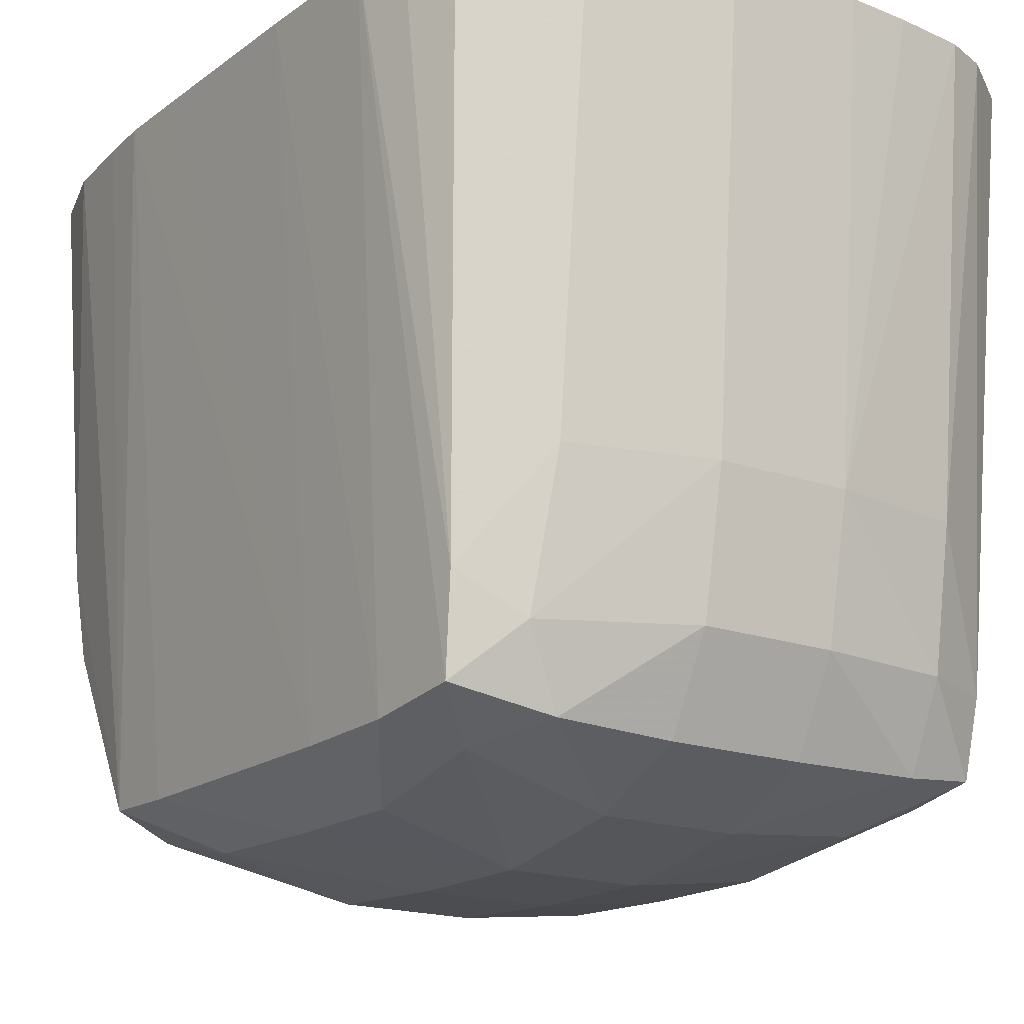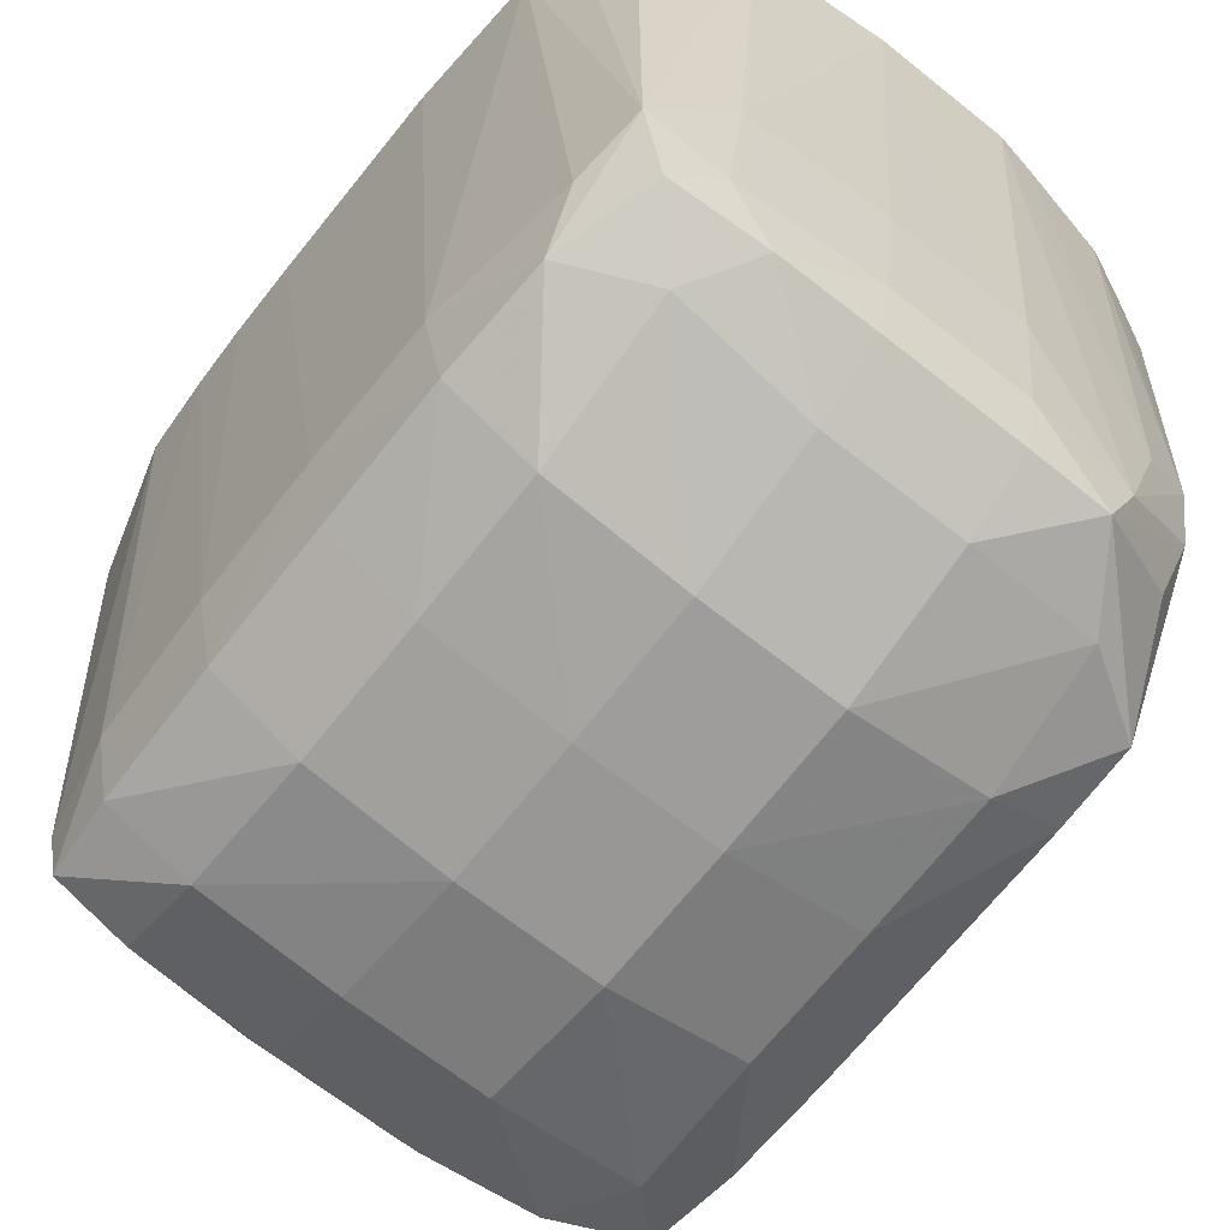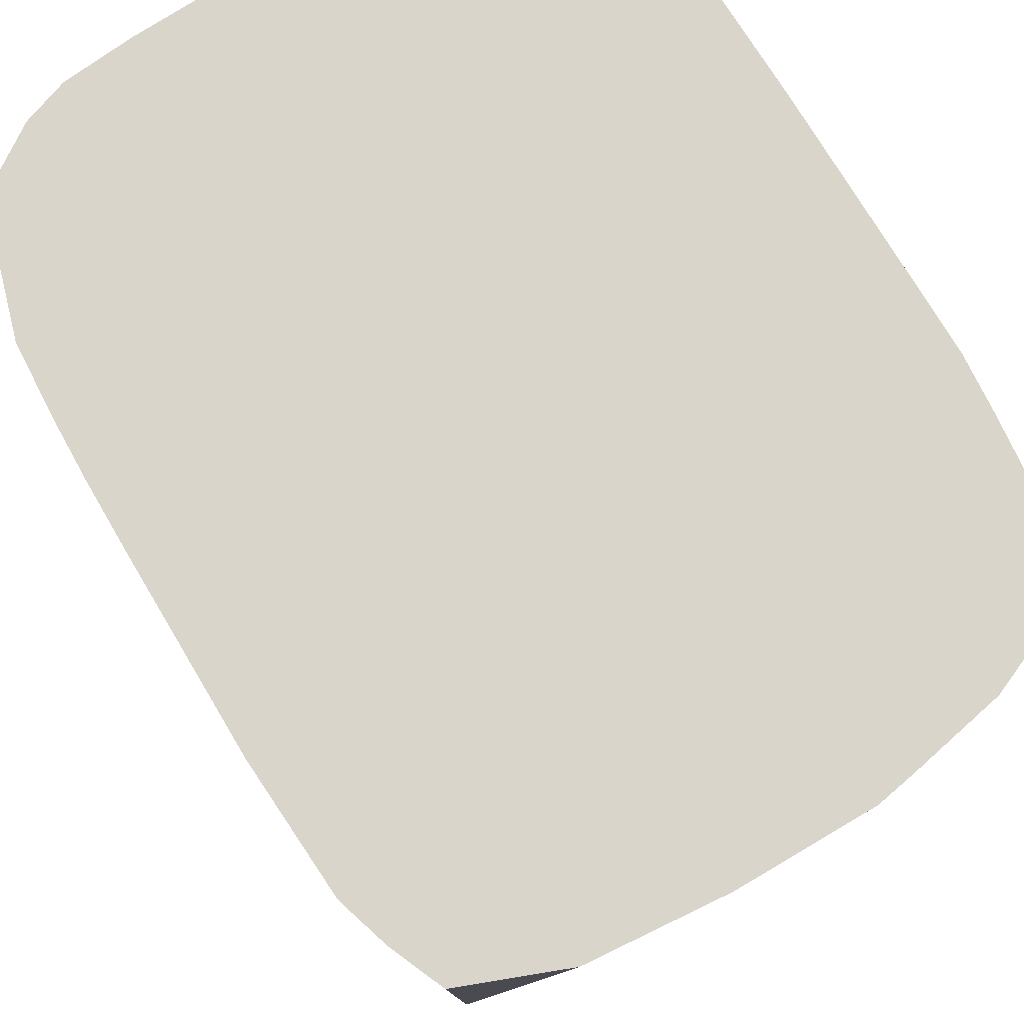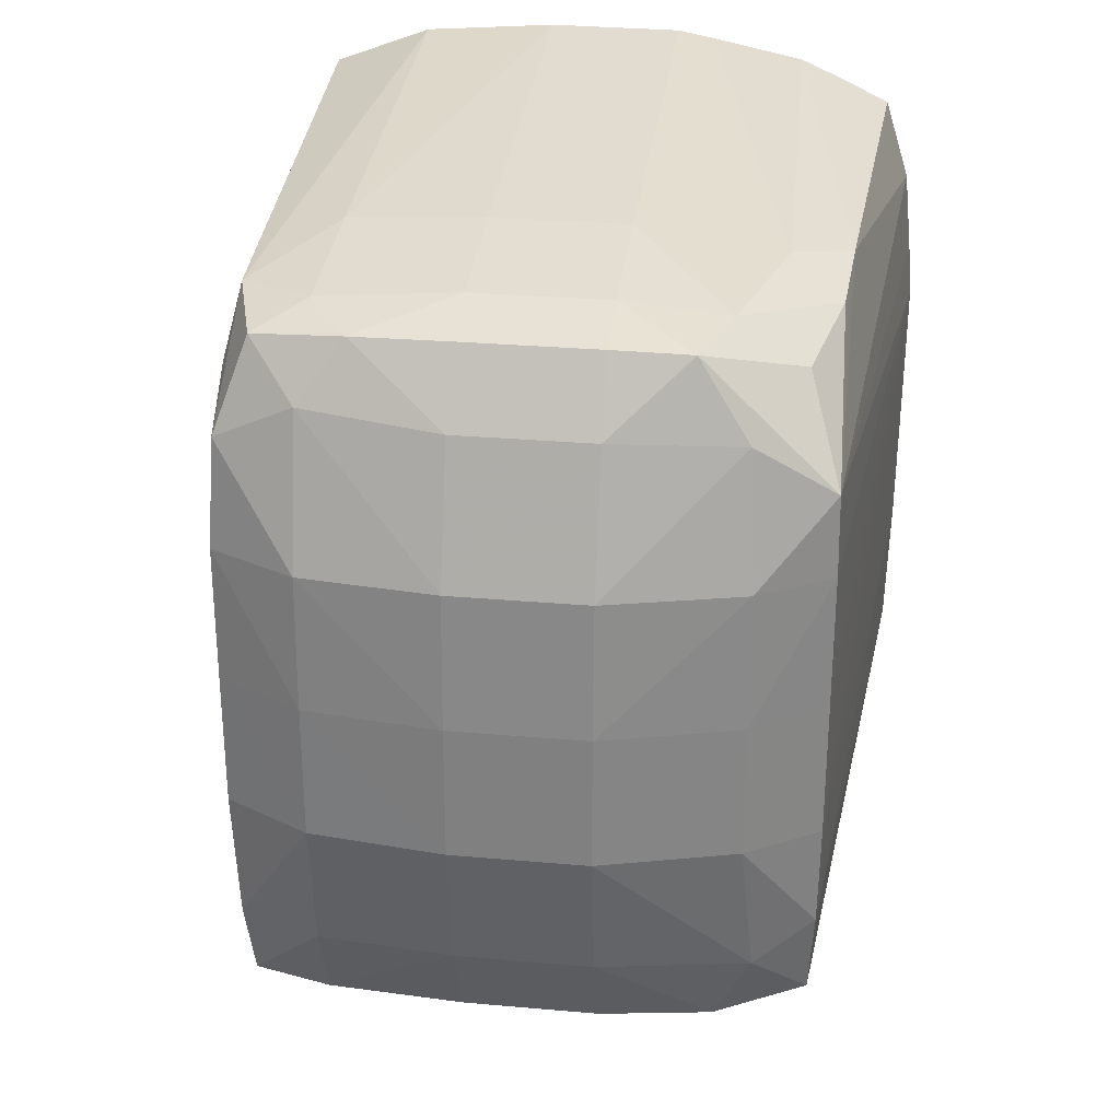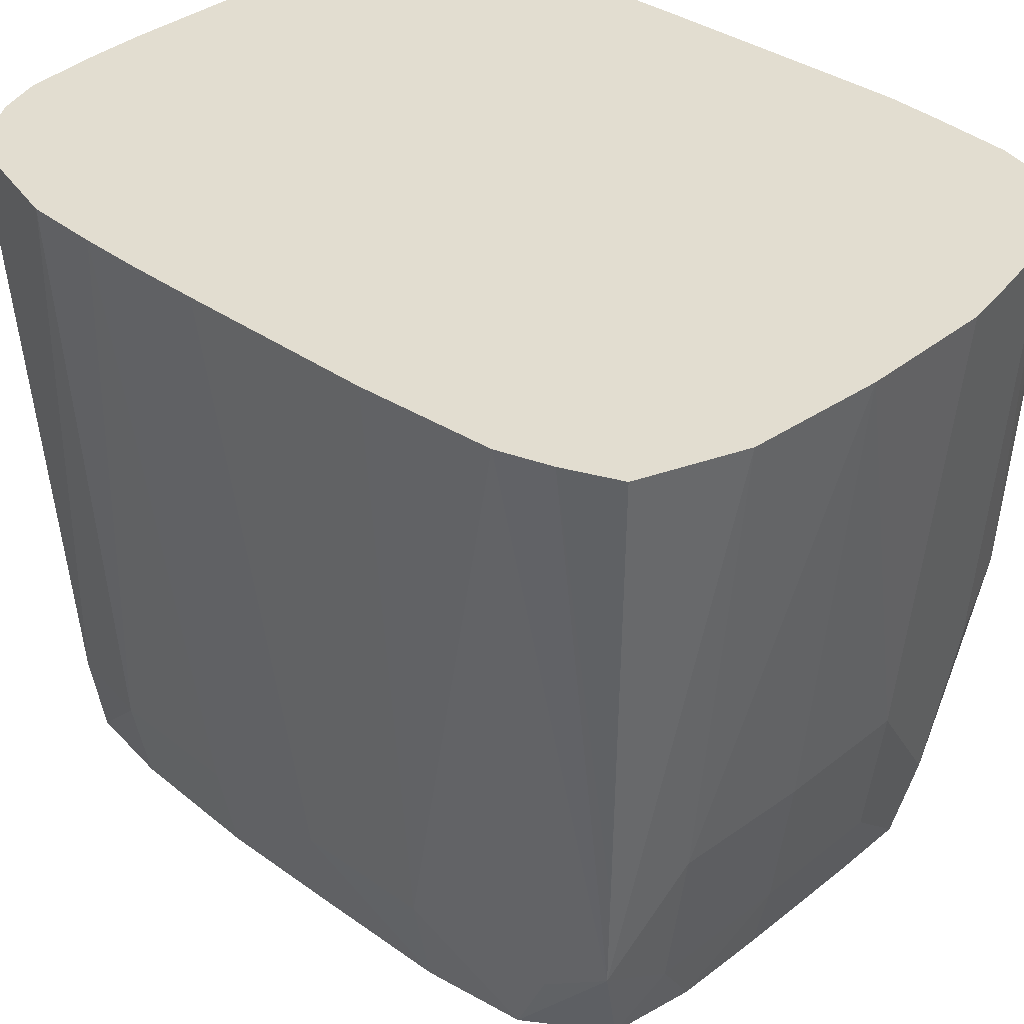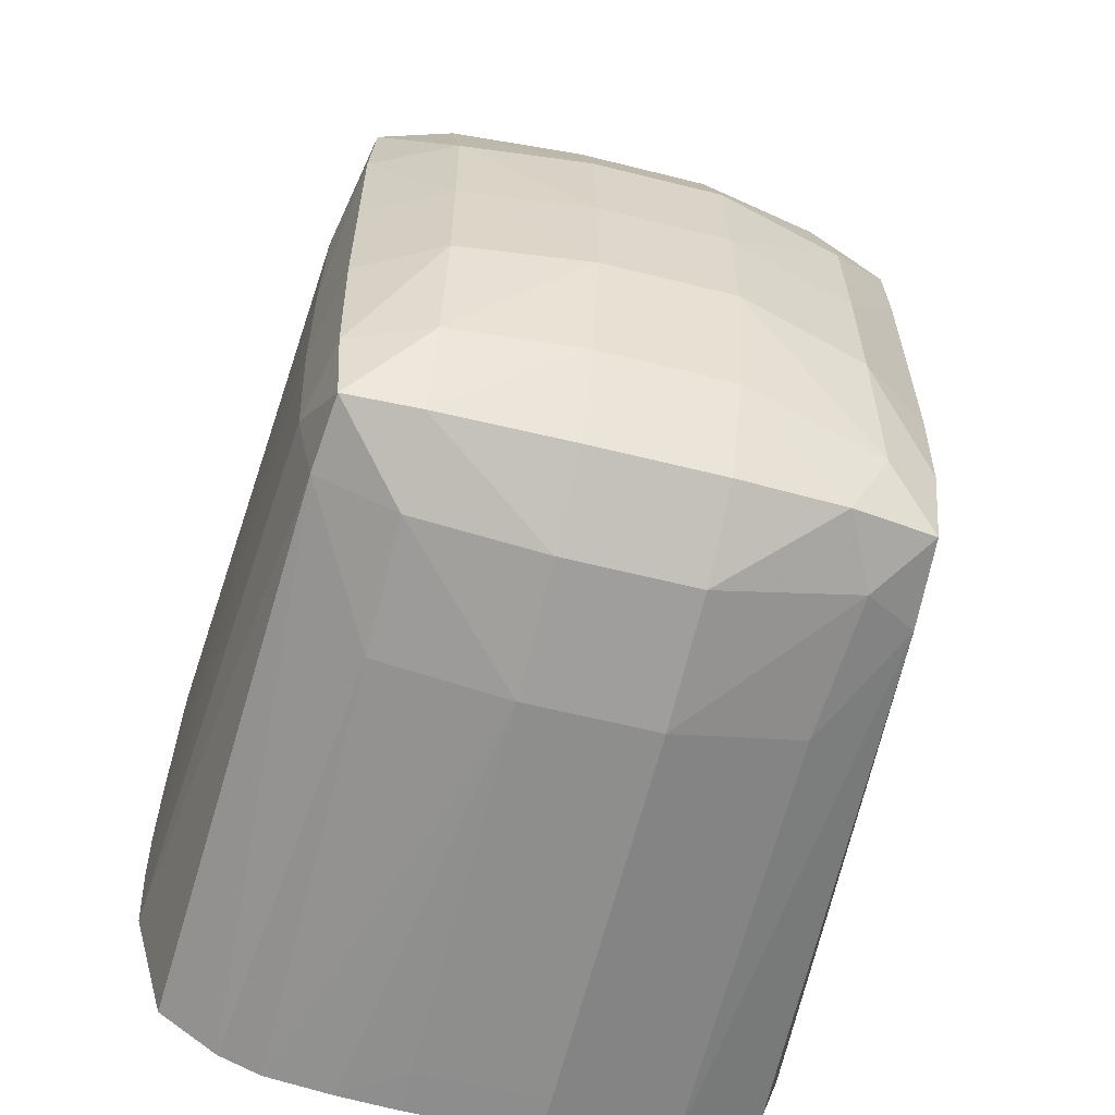
<metadata>
{"format":"obj","ext":"obj","renderer":"f3d","projection":"perspective","resolution":1024,"background":"white","views":[{"elev":-17.9,"azim":-35.1,"up":"+Z"},{"elev":-68.1,"azim":141.7,"up":"+Z"},{"elev":74.5,"azim":149.8,"up":"+Z"},{"elev":28.8,"azim":-172.5,"up":"+Y"},{"elev":35.4,"azim":133.7,"up":"+Z"},{"elev":-60.3,"azim":165.6,"up":"+Y"}]}
</metadata>
<code>
v 0.7942 47.08 -20.93
v -0.7944 47.07 -20.93
v 2.384 46.96 -20.93
v 2.384 46.45 -26.23
v 0.7942 46.54 -26.23
v -0.7944 46.54 -26.23
v -1.243 46.99 -20.93
v -2.029 46.21 -27.82
v -2.509 46.28 -26.15
v 3.557 46.52 -20.93
v 3.255 46.17 -27.45
v 2.405 46.23 -27.91
v 0.7942 46.32 -27.82
v -0.7944 46.32 -27.82
v -2.346 46.76 -20.93
v -1.702 46.12 -28.64
v -3.122 45.93 -26.63
v -3.184 46.1 -25.57
v 3.824 45.9 -20.93
v 3.313 46.23 -26.23
v 4.012 45.3 -20.93
v 3.393 45.43 -27.91
v 3.319 44.98 -28.81
v 2.948 46.04 -28.51
v 1.888 46.12 -28.64
v 0.7942 46.13 -28.65
v -0.7944 46.13 -28.65
v -2.849 46.54 -20.93
v -2.823 45.69 -27.82
v -0.7944 45.3 -29.1
v -2.293 45.23 -28.84
v -3.212 44.66 -28.67
v -3.44 46.26 -20.93
v -3.742 45.3 -20.93
v 4.115 43.71 -20.93
v 3.612 43.71 -27.82
v 3.39 43.71 -28.93
v 2.384 43.71 -29.43
v 2.405 45.43 -28.93
v 0.7942 45.3 -29.1
v -0.7944 43.71 -29.6
v -2.384 43.71 -29.2
v -3.228 43.71 -28.7
v -3.89 43.71 -20.93
v -3.838 44.36 -20.93
v 3.634 42.12 -27.82
v 4.14 41.39 -20.93
v 3.391 42.12 -28.94
v 2.384 42.12 -29.48
v 0.7942 43.71 -29.6
v 0.7942 42.12 -29.68
v -0.7944 42.12 -29.68
v -2.384 42.12 -29.24
v -3.229 42.12 -28.71
v -3.229 40.53 -28.71
v -3.885 42.8 -20.93
v 4.141 40.53 -20.93
v 3.624 40.53 -27.82
v 3.391 40.53 -28.94
v 2.384 40.53 -29.48
v 0.7942 40.53 -29.69
v -0.7944 40.53 -29.69
v -2.384 40.53 -29.25
v -3.212 39.31 -28.68
v -3.866 40.53 -20.93
v 4.124 39.82 -20.93
v 3.561 38.94 -27.82
v 3.349 38.94 -28.85
v 2.384 38.94 -29.24
v 0.7942 38.94 -29.39
v -0.7944 38.94 -29.39
v -2.526 38.85 -28.96
v -3.826 38.94 -20.93
v -3.151 38.25 -28.51
v 4.078 38.94 -20.93
v 3.349 37.89 -27.82
v 3.264 38.03 -28.71
v 2.384 37.91 -28.8
v 0.7942 37.85 -28.85
v -0.7944 37.85 -28.85
v -2.091 37.95 -28.77
v -3.212 38.08 -27.45
v -3.686 38.32 -20.93
v -2.526 37.78 -27.92
v 3.637 37.43 -20.93
v 2.904 36.91 -20.93
v 2.384 37.22 -26.23
v 2.384 37.47 -27.82
v 0.7942 37.31 -27.82
v -0.7944 37.31 -27.82
v -2.384 37.47 -26.23
v -2.384 36.96 -20.93
v -3.473 37.69 -20.93
v -0.7944 37.01 -26.23
v 2.384 36.72 -20.93
v 0.7942 37.01 -26.23
v -0.7944 36.88 -24.64
v -0.7944 36.76 -23.05
v -0.7944 36.63 -21.46
v -0.7944 36.59 -20.93
v 1.549 36.63 -20.93
v 0.7942 36.88 -24.64
v 0.7942 36.76 -23.05
v 0.7942 36.63 -21.46
v 0.7942 36.59 -20.93
f 1 2 7
f 1 7 15
f 1 15 28
f 1 28 33
f 1 33 34
f 1 34 45
f 1 45 44
f 1 44 56
f 1 56 65
f 1 65 73
f 1 73 83
f 1 83 93
f 1 93 92
f 1 92 100
f 1 100 105
f 1 105 101
f 1 101 95
f 1 95 86
f 1 86 85
f 1 85 75
f 1 75 66
f 1 66 57
f 1 57 47
f 1 47 35
f 1 35 21
f 1 21 19
f 1 19 10
f 1 10 3
f 1 3 4
f 1 4 5
f 1 5 6
f 1 6 2
f 2 6 8
f 2 8 9
f 2 9 7
f 3 10 11
f 3 11 4
f 4 11 12
f 4 12 5
f 5 12 13
f 5 13 14
f 5 14 6
f 6 14 8
f 7 9 15
f 8 14 16
f 8 16 17
f 8 17 18
f 8 18 9
f 9 18 15
f 10 19 20
f 10 20 11
f 11 20 19
f 11 19 21
f 11 21 22
f 11 22 23
f 11 23 24
f 11 24 12
f 12 24 25
f 12 25 13
f 13 25 26
f 13 26 27
f 13 27 14
f 14 27 16
f 15 18 28
f 16 29 17
f 16 27 30
f 16 30 31
f 16 31 32
f 16 32 29
f 17 29 32
f 17 32 18
f 18 33 28
f 18 32 34
f 18 34 33
f 21 35 36
f 21 36 22
f 22 36 23
f 23 36 37
f 23 37 38
f 23 38 39
f 23 39 24
f 24 39 25
f 25 39 40
f 25 40 26
f 26 40 30
f 26 30 27
f 30 40 50
f 30 50 41
f 30 41 31
f 31 41 42
f 31 42 32
f 32 42 43
f 32 43 44
f 32 44 45
f 32 45 34
f 35 46 36
f 35 47 46
f 36 46 37
f 37 46 48
f 37 48 49
f 37 49 38
f 38 50 39
f 38 49 51
f 38 51 50
f 39 50 40
f 41 50 51
f 41 51 52
f 41 52 42
f 42 52 53
f 42 53 43
f 43 53 54
f 43 54 44
f 44 54 55
f 44 55 56
f 46 47 57
f 46 57 58
f 46 58 59
f 46 59 48
f 48 59 60
f 48 60 49
f 49 60 61
f 49 61 51
f 51 61 62
f 51 62 52
f 52 62 53
f 53 62 63
f 53 63 54
f 54 63 55
f 55 63 64
f 55 64 65
f 55 65 56
f 57 66 58
f 58 66 67
f 58 67 68
f 58 68 59
f 59 68 60
f 60 68 69
f 60 69 61
f 61 69 70
f 61 70 71
f 61 71 62
f 62 71 72
f 62 72 63
f 63 72 64
f 64 73 65
f 64 72 74
f 64 74 73
f 66 75 67
f 67 75 76
f 67 76 77
f 67 77 68
f 68 77 69
f 69 77 78
f 69 78 70
f 70 78 79
f 70 79 80
f 70 80 71
f 71 80 81
f 71 81 72
f 72 81 74
f 73 74 82
f 73 82 83
f 74 81 84
f 74 84 82
f 75 85 76
f 76 85 86
f 76 86 87
f 76 87 88
f 76 88 77
f 77 88 78
f 78 88 89
f 78 89 79
f 79 89 90
f 79 90 80
f 80 90 81
f 81 90 84
f 82 84 91
f 82 91 92
f 82 92 93
f 82 93 83
f 84 90 94
f 84 94 91
f 86 95 87
f 87 95 96
f 87 96 88
f 88 96 89
f 89 96 94
f 89 94 90
f 91 94 92
f 92 94 97
f 92 97 98
f 92 98 99
f 92 99 100
f 94 96 102
f 94 102 97
f 95 101 96
f 96 101 102
f 97 102 103
f 97 103 98
f 98 103 104
f 98 104 99
f 99 104 105
f 99 105 100
f 101 105 104
f 101 104 103
f 101 103 102

</code>
